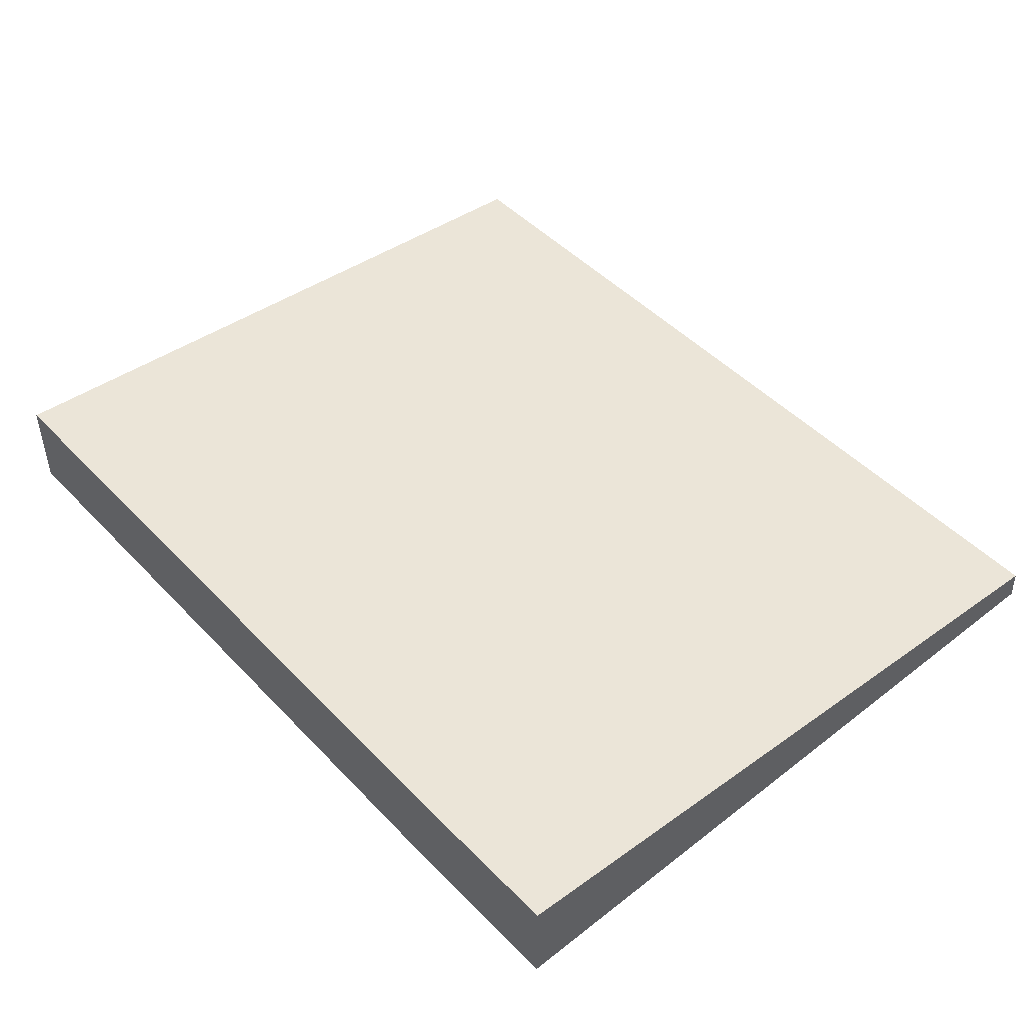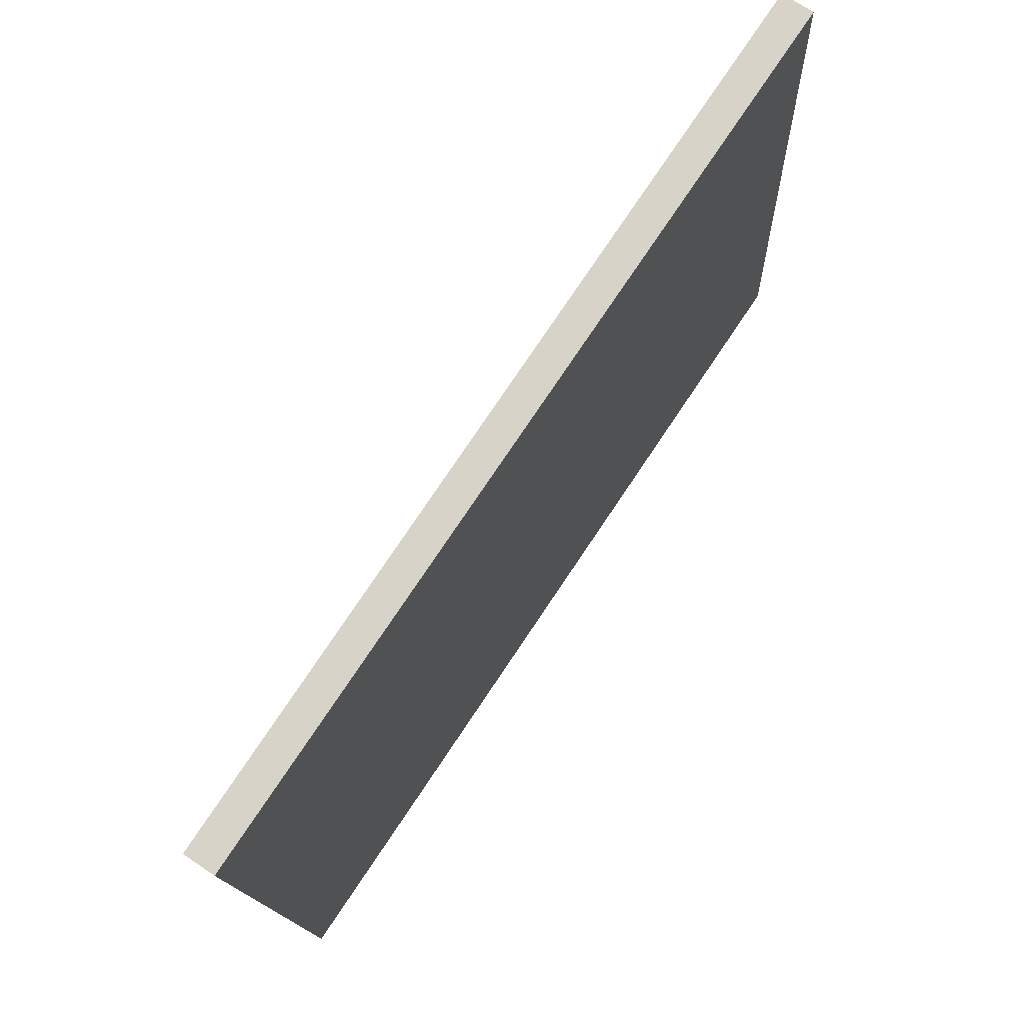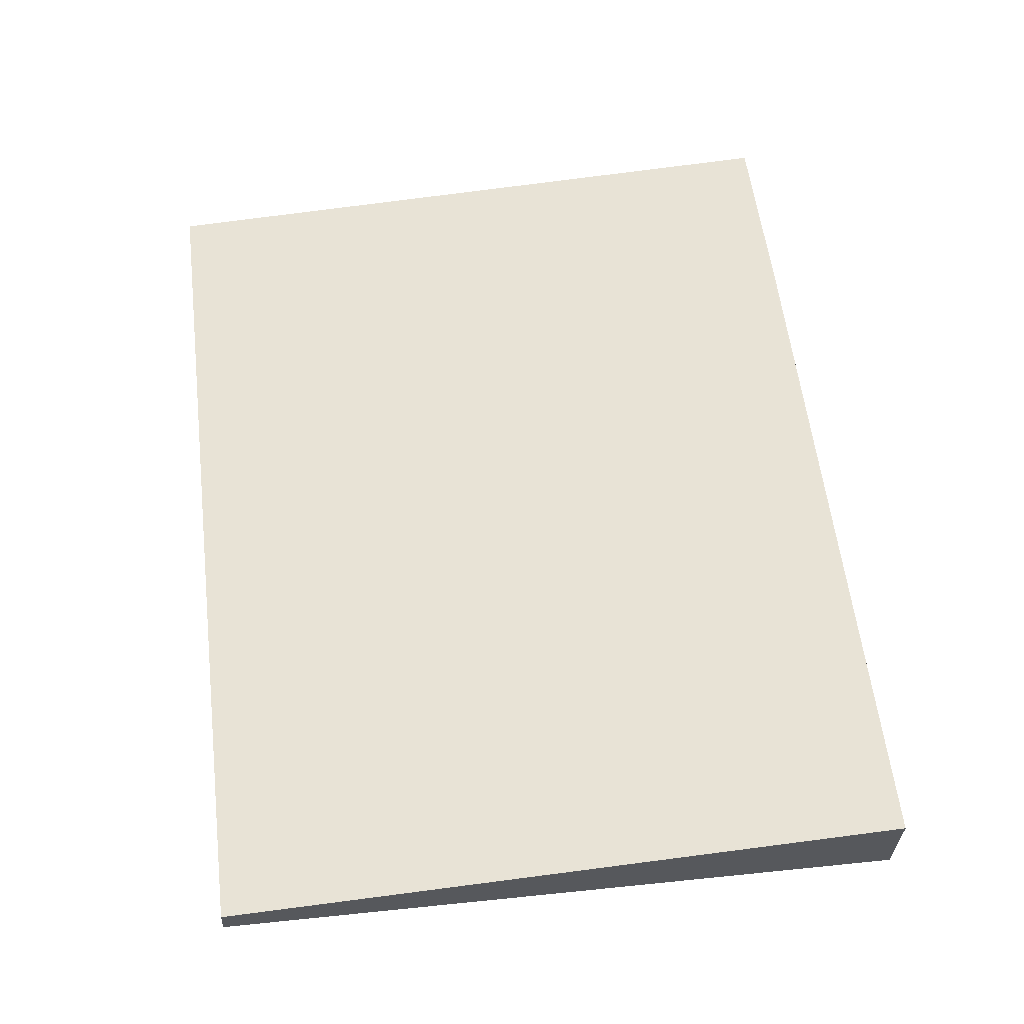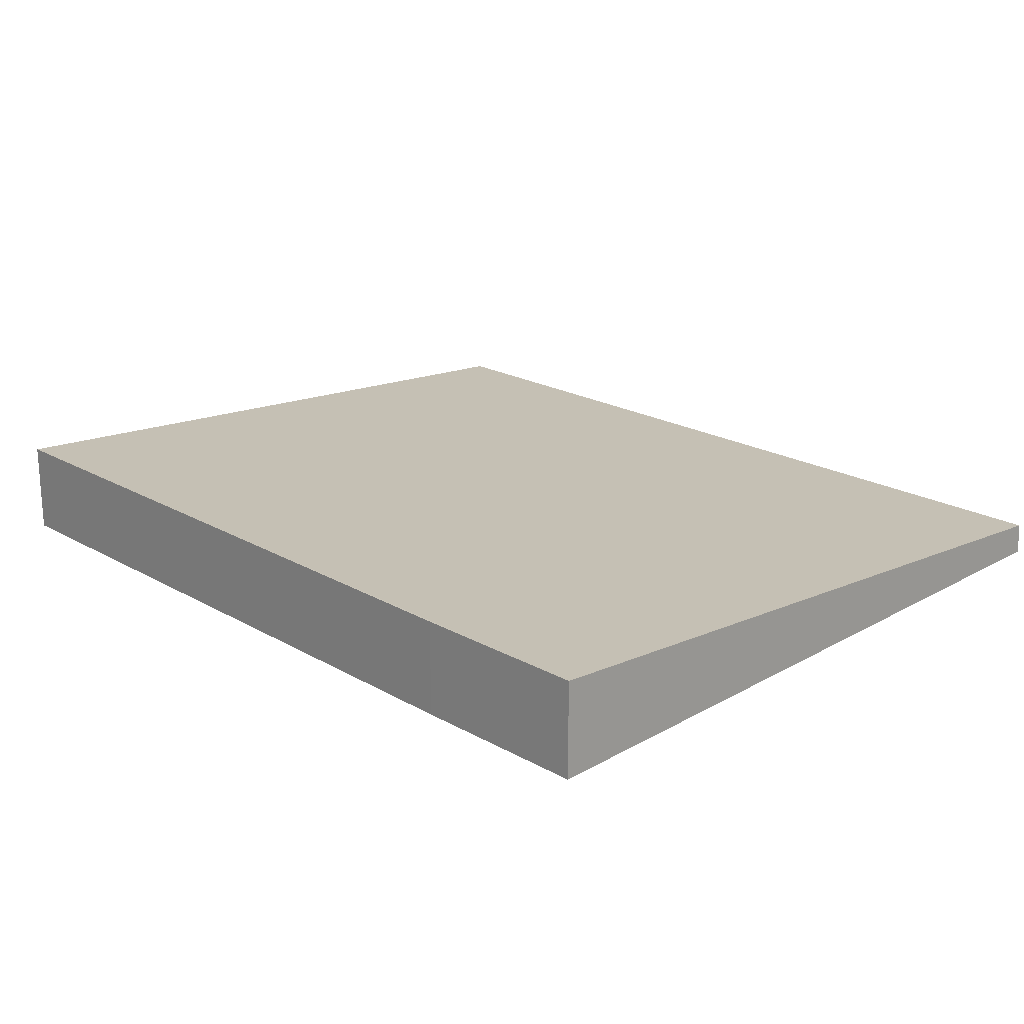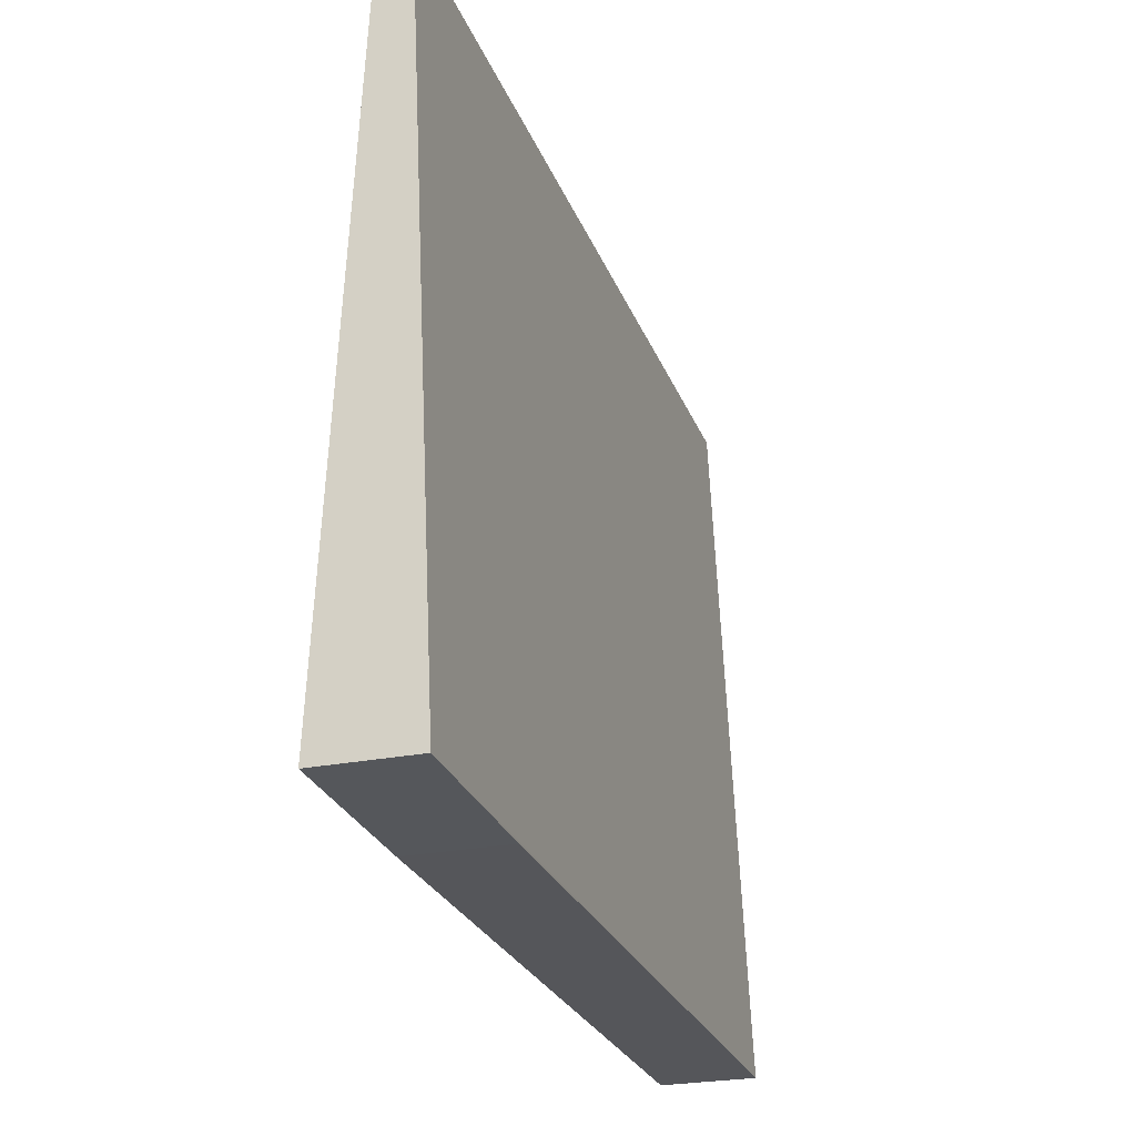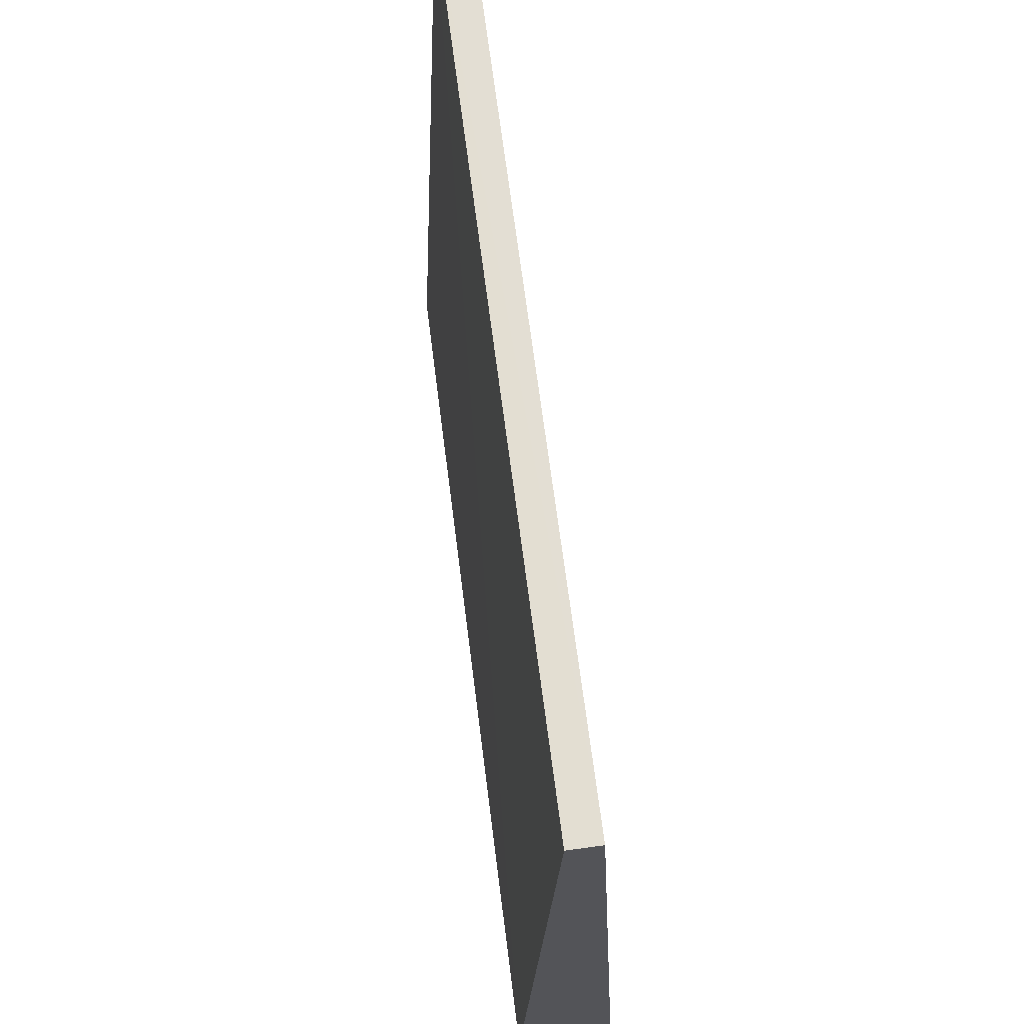
<metadata>
{"format":"obj","ext":"obj","renderer":"f3d","projection":"perspective","resolution":1024,"background":"white","views":[{"elev":46.4,"azim":49.7,"up":"+Z"},{"elev":76.7,"azim":123.8,"up":"+Y"},{"elev":60.4,"azim":-96.8,"up":"+Z"},{"elev":19.9,"azim":47.1,"up":"+Z"},{"elev":-25.6,"azim":107.9,"up":"+Y"},{"elev":65.3,"azim":82.9,"up":"+Y"}]}
</metadata>
<code>
v 0.2192 -0.05374 0.002906
v 0.2192 -0.05374 -0.005226
v 0.2192 0.00575 -0.002481
v 0.1435 0.005589 0.0002315
v 0.1435 -0.05432 0.002914
v 0.1435 0.005753 -0.00253
v 0.2192 0.005586 0.000172
v 0.2038 -0.05402 0.002906
v 0.1435 -0.05432 -0.005234
v 0.2038 -0.05402 -0.005227
f 1 2 3
f 5 1 4
f 6 3 2
f 6 4 3
f 7 1 3
f 7 3 4
f 7 4 1
f 8 2 1
f 8 1 5
f 9 5 4
f 9 4 6
f 9 6 2
f 9 8 5
f 10 9 2
f 10 2 8
f 10 8 9

</code>
